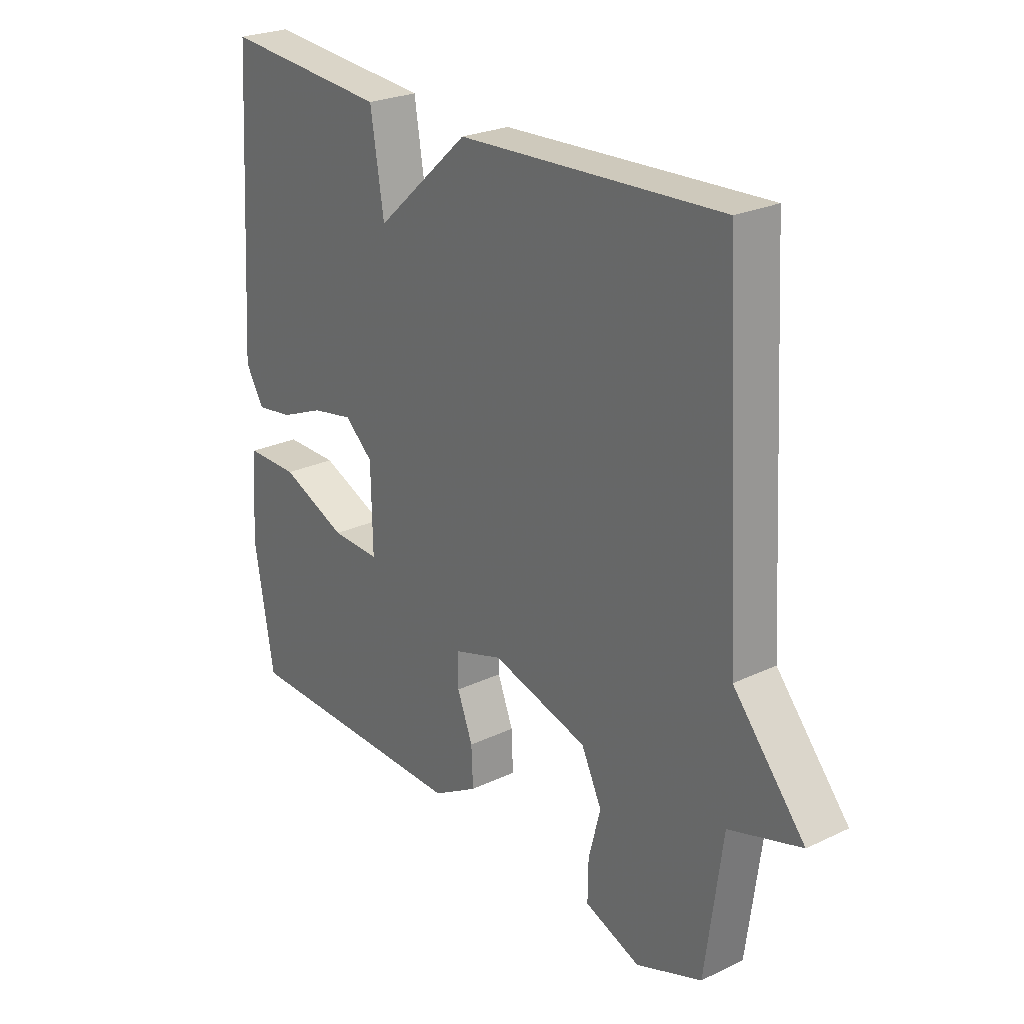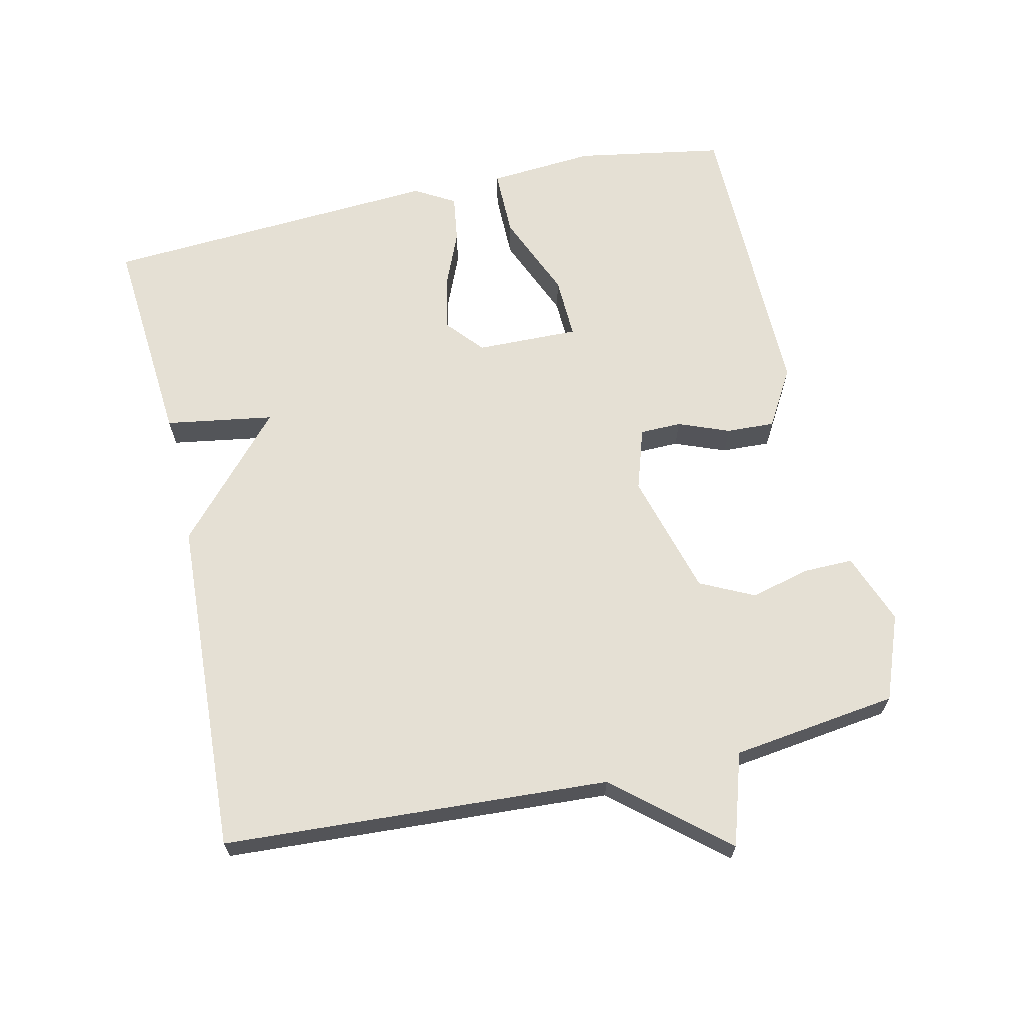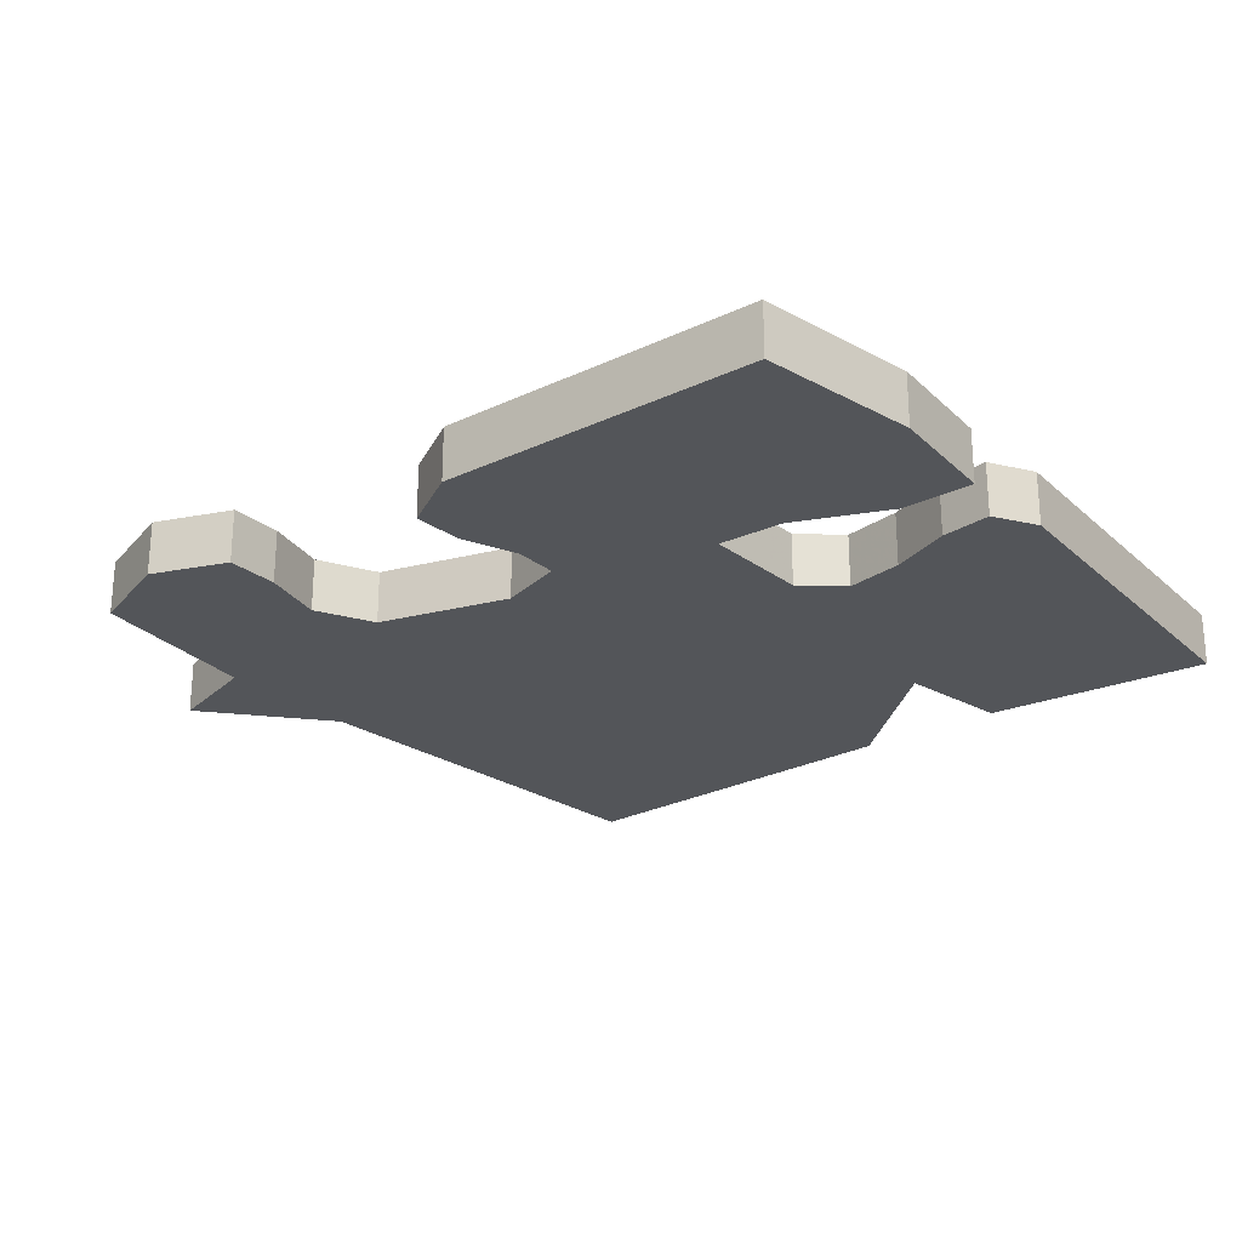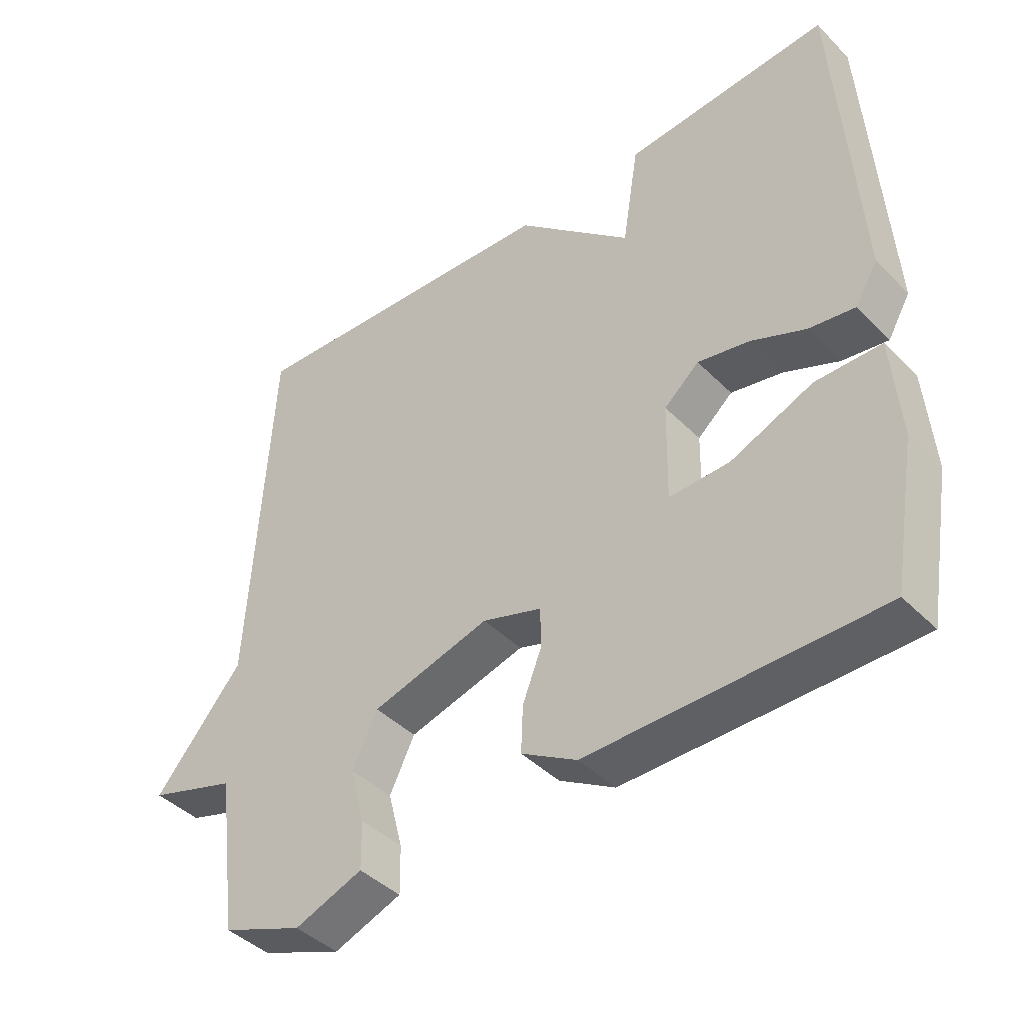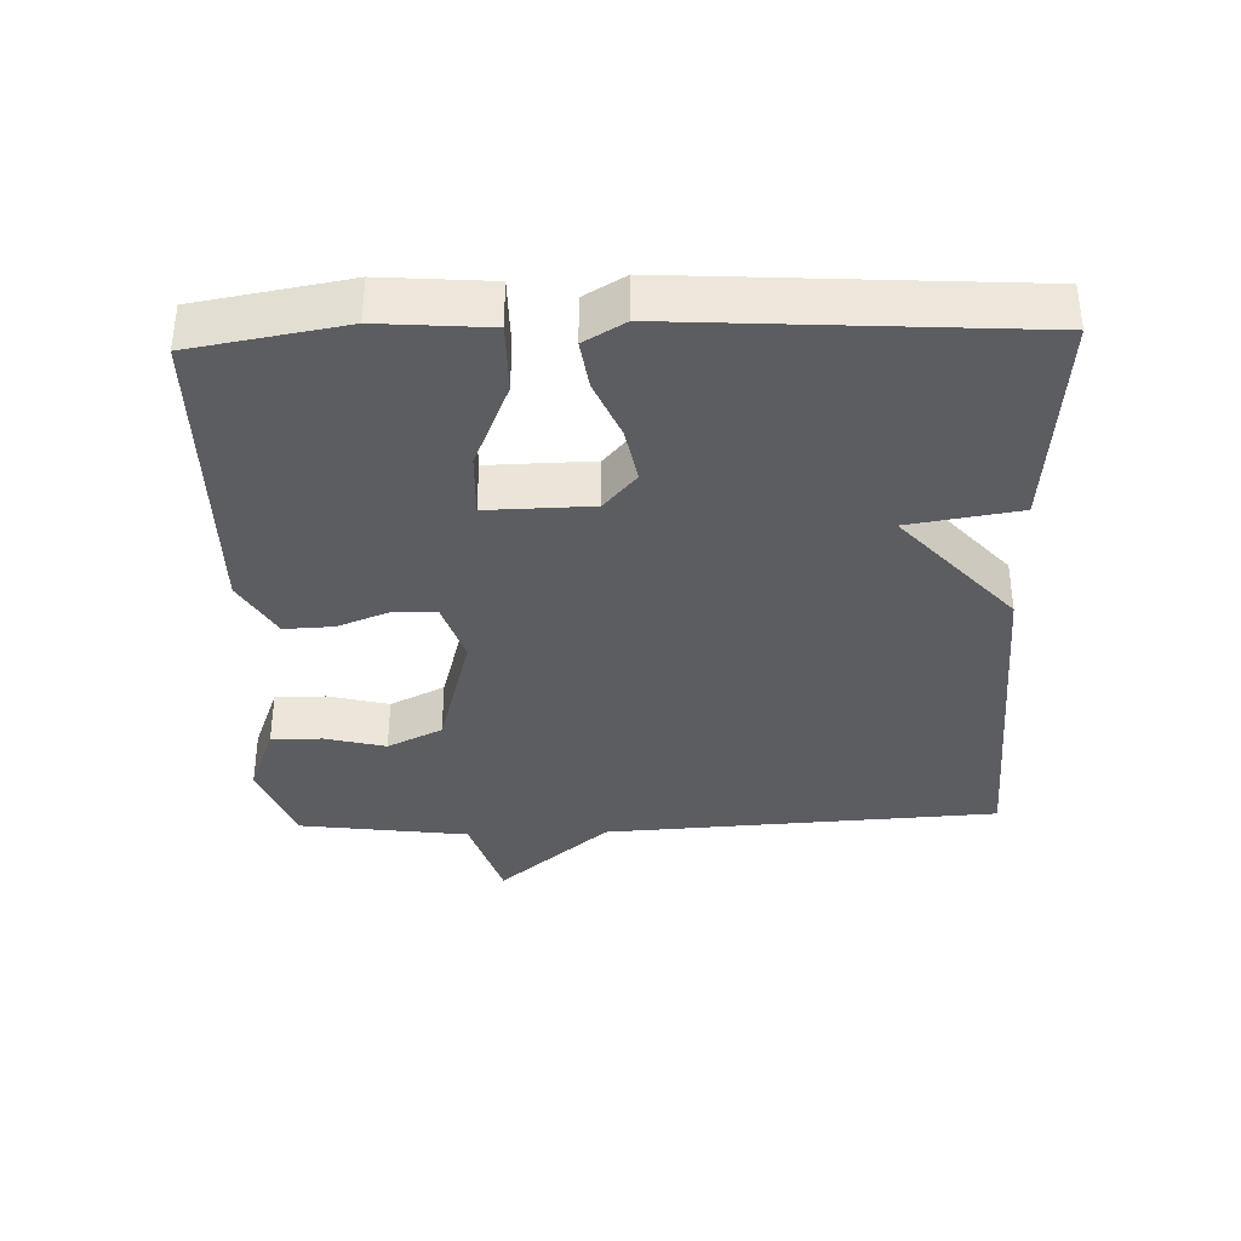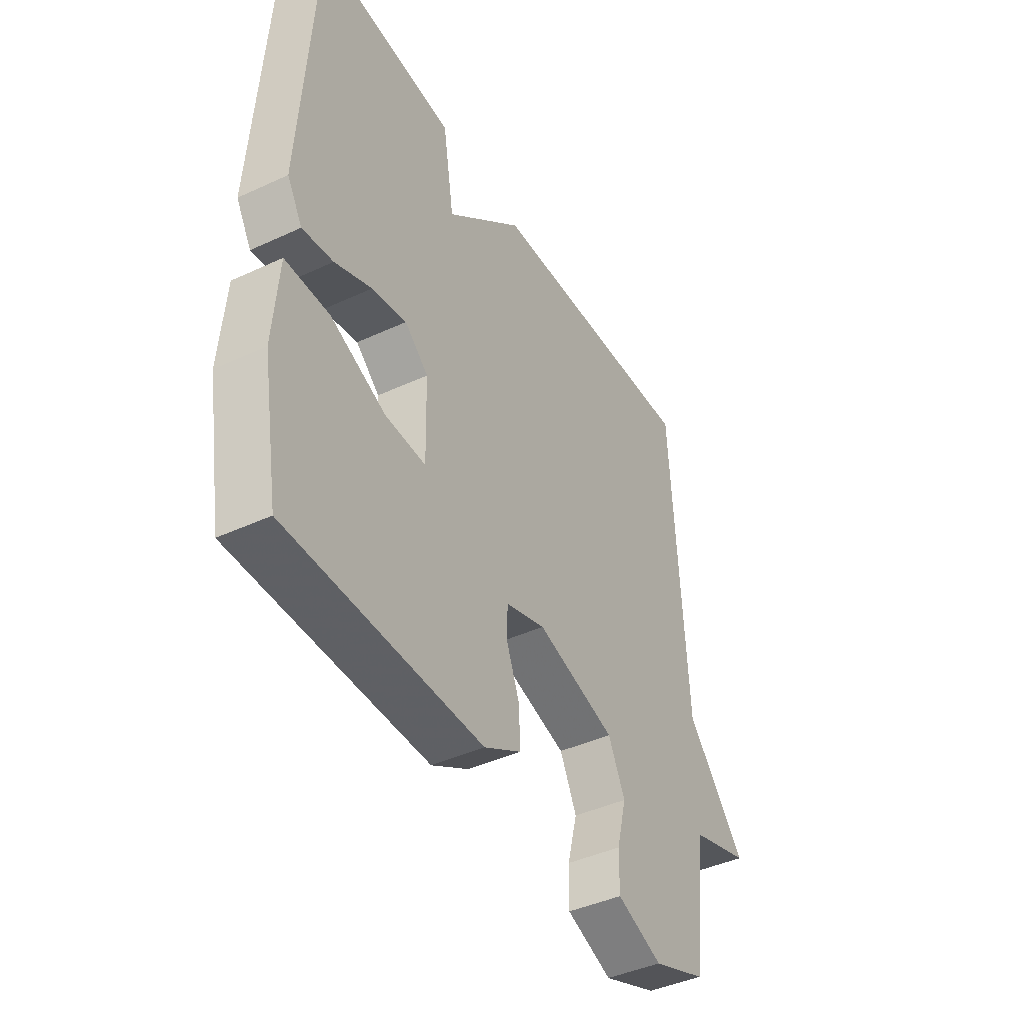
<metadata>
{"format":"obj","ext":"obj","renderer":"f3d","projection":"perspective","resolution":1024,"background":"white","views":[{"elev":25.1,"azim":52.5,"up":"+Z"},{"elev":65.6,"azim":77.3,"up":"+Y"},{"elev":-24.2,"azim":-141.5,"up":"+Y"},{"elev":-42.3,"azim":-139.8,"up":"+Z"},{"elev":-36.3,"azim":-88.1,"up":"+Y"},{"elev":-42.7,"azim":-61.1,"up":"+Z"}]}
</metadata>
<code>
v -0.5 0.07 0.5
v -0.19 0.07 0.475
v -0.165 0.07 0.318
v 0.01 0.07 0.475
v 0.5 0.07 0.5
v 0.532 0.07 -0.06
v 0.666 0.07 -0.218
v 0.532 0.07 -0.26
v 0.5 0.07 -0.5
v 0.377 0.07 -0.547
v 0.274 0.07 -0.508
v 0.275 0.07 -0.436
v 0.297 0.07 -0.35
v 0.259 0.07 -0.272
v 0.08 0.07 -0.222
v -0.01 0.07 -0.251
v -0.011 0.07 -0.311
v 0.018 0.07 -0.385
v 0.021 0.07 -0.455
v -0.063 0.07 -0.504
v -0.5 0.07 -0.5
v -0.537 0.07 -0.285
v -0.525 0.07 -0.131
v -0.426 0.07 -0.131
v -0.302 0.07 -0.183
v -0.211 0.07 -0.186
v -0.214 0.07 -0.037
v -0.267 0.07 0.009
v -0.345 0.07 -0.006
v -0.428 0.07 -0.041
v -0.497 0.07 -0.051
v -0.531 0.07 0.007
v -0.5 0 0.5
v -0.19 0 0.475
v -0.165 0 0.318
v 0.01 0 0.475
v 0.5 0 0.5
v 0.532 0 -0.06
v 0.666 0 -0.218
v 0.532 0 -0.26
v 0.5 0 -0.5
v 0.377 0 -0.547
v 0.274 0 -0.508
v 0.275 0 -0.436
v 0.297 0 -0.35
v 0.259 0 -0.272
v 0.08 0 -0.222
v -0.01 0 -0.251
v -0.011 0 -0.311
v 0.018 0 -0.385
v 0.021 0 -0.455
v -0.063 0 -0.504
v -0.5 0 -0.5
v -0.537 0 -0.285
v -0.525 0 -0.131
v -0.426 0 -0.131
v -0.302 0 -0.183
v -0.211 0 -0.186
v -0.214 0 -0.037
v -0.267 0 0.009
v -0.345 0 -0.006
v -0.428 0 -0.041
v -0.497 0 -0.051
v -0.531 0 0.007
f 1 2 3
f 32 1 3
f 31 32 3
f 30 31 3
f 29 30 3
f 3 4 5
f 29 3 5
f 28 29 5
f 27 28 5 6
f 6 7 8
f 27 6 8
f 26 27 8
f 25 26 8
f 23 24 25
f 22 23 25
f 21 22 25
f 20 21 25
f 19 20 25
f 18 19 25
f 17 18 25
f 16 17 25
f 15 16 25
f 15 25 8
f 14 15 8
f 13 14 8 9
f 11 12 13
f 10 11 13
f 9 10 13
f 35 34 33
f 35 33 64
f 35 64 63
f 35 63 62
f 35 62 61
f 37 36 35
f 37 35 61
f 37 61 60
f 38 37 60 59
f 40 39 38
f 40 38 59
f 40 59 58
f 40 58 57
f 57 56 55
f 57 55 54
f 57 54 53
f 57 53 52
f 57 52 51
f 57 51 50
f 57 50 49
f 57 49 48
f 57 48 47
f 40 57 47
f 40 47 46
f 41 40 46 45
f 45 44 43
f 45 43 42
f 45 42 41
f 1 33 34 2
f 2 34 35 3
f 3 35 36 4
f 4 36 37 5
f 5 37 38 6
f 6 38 39 7
f 7 39 40 8
f 8 40 41 9
f 9 41 42 10
f 10 42 43 11
f 11 43 44 12
f 12 44 45 13
f 13 45 46 14
f 14 46 47 15
f 15 47 48 16
f 16 48 49 17
f 17 49 50 18
f 18 50 51 19
f 19 51 52 20
f 20 52 53 21
f 21 53 54 22
f 22 54 55 23
f 23 55 56 24
f 24 56 57 25
f 25 57 58 26
f 26 58 59 27
f 27 59 60 28
f 28 60 61 29
f 29 61 62 30
f 30 62 63 31
f 31 63 64 32
f 32 64 33 1

</code>
